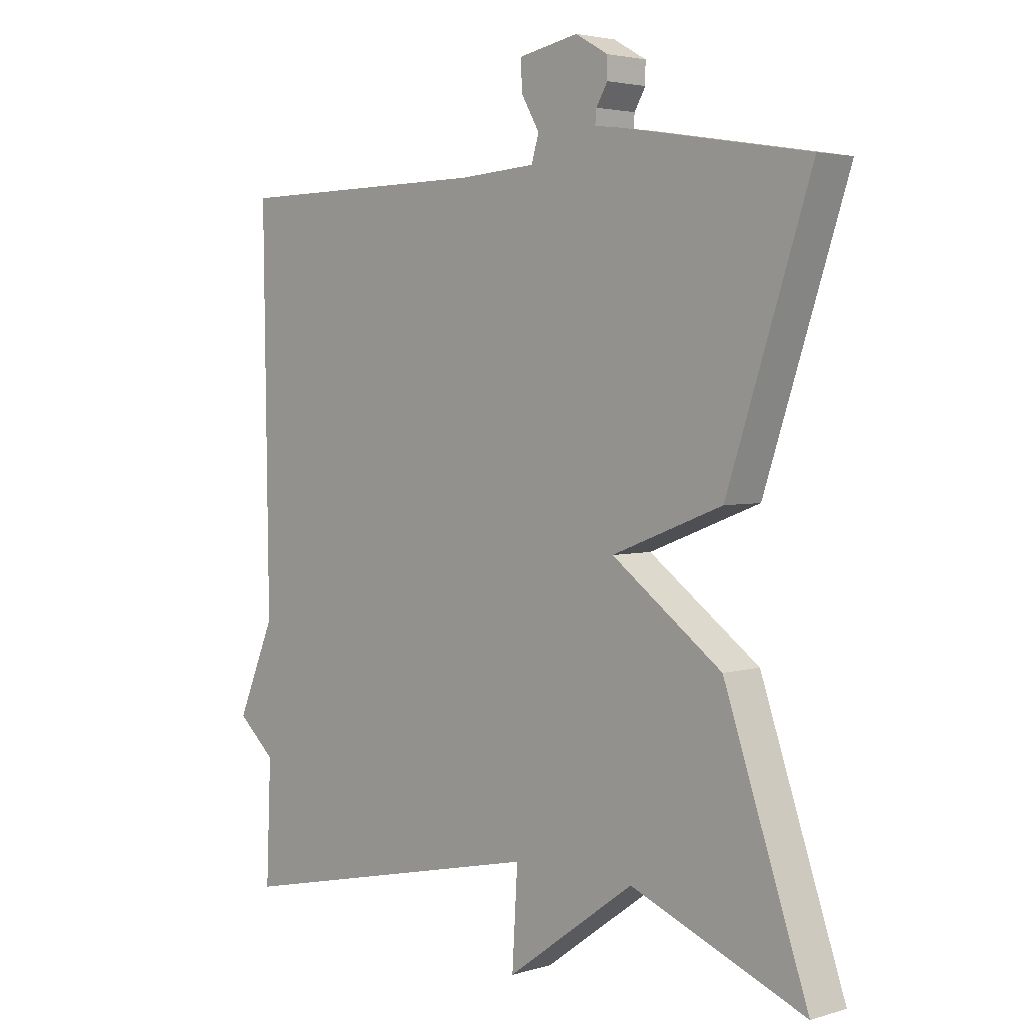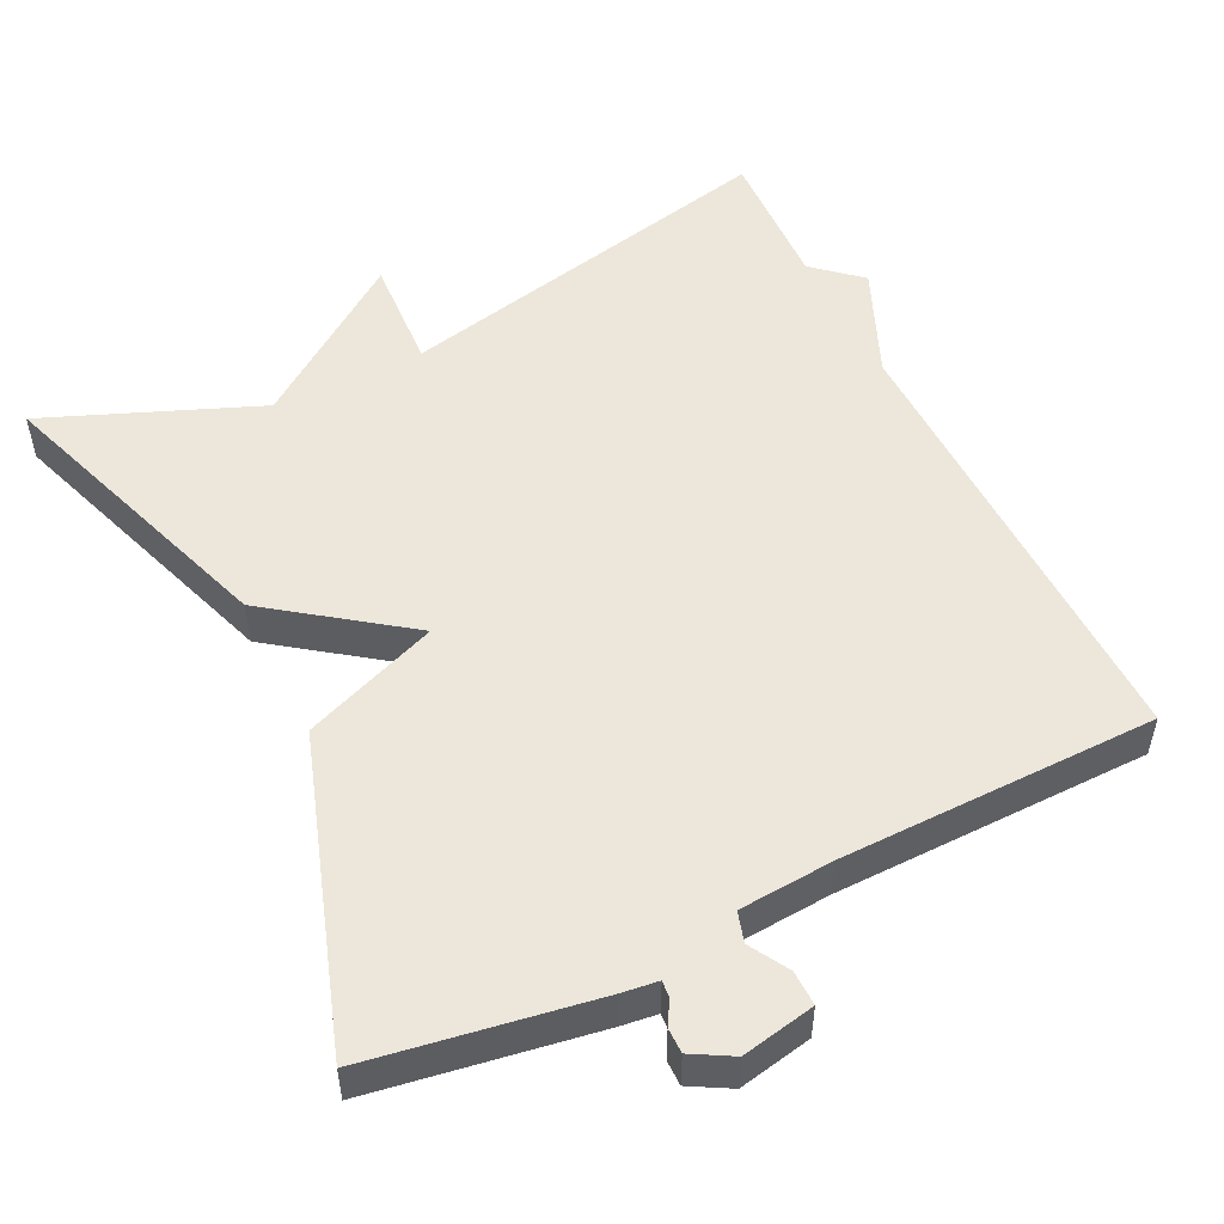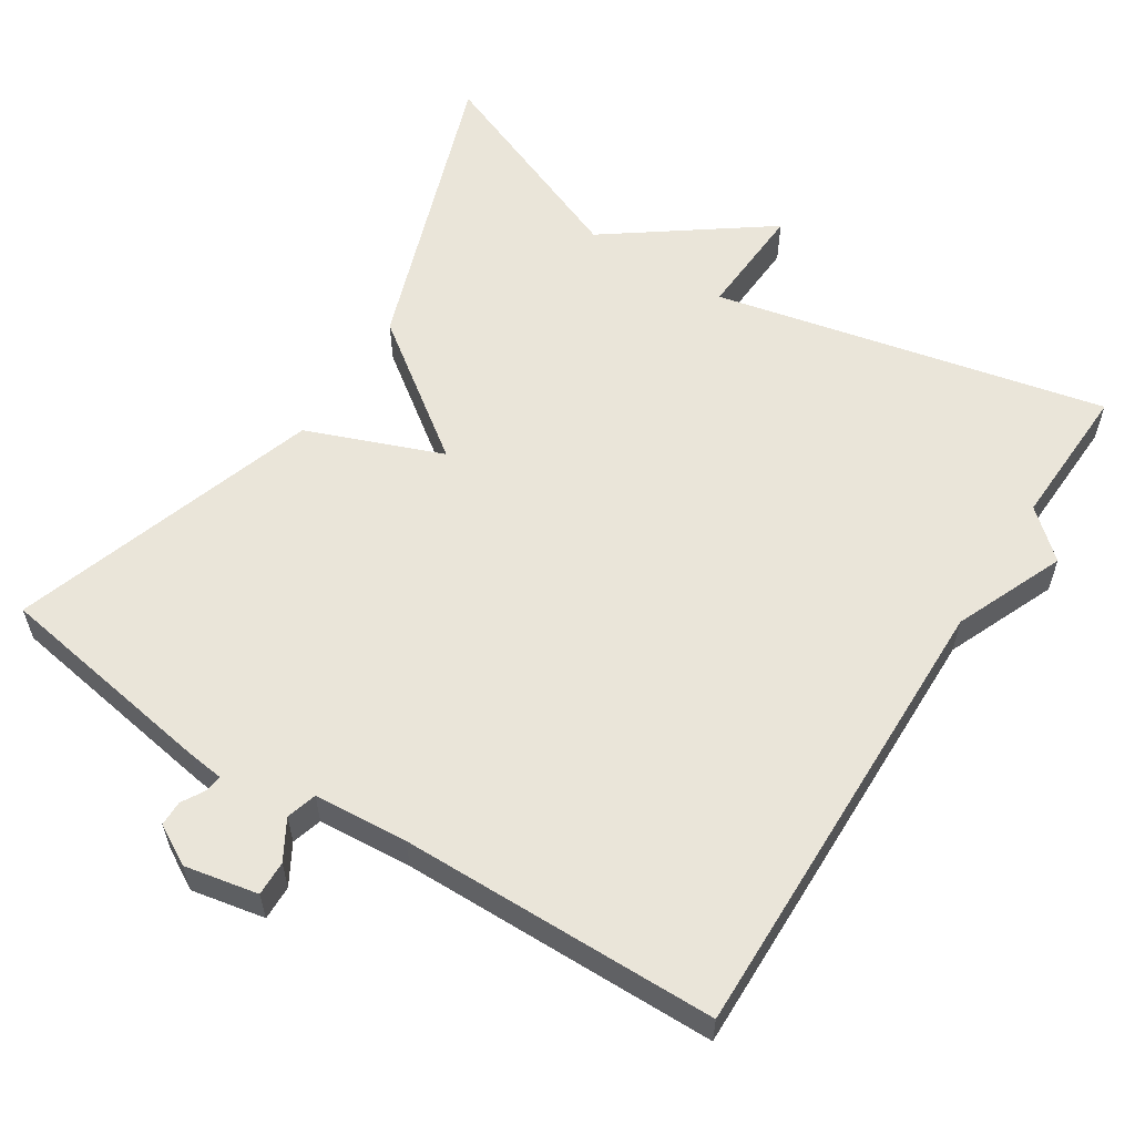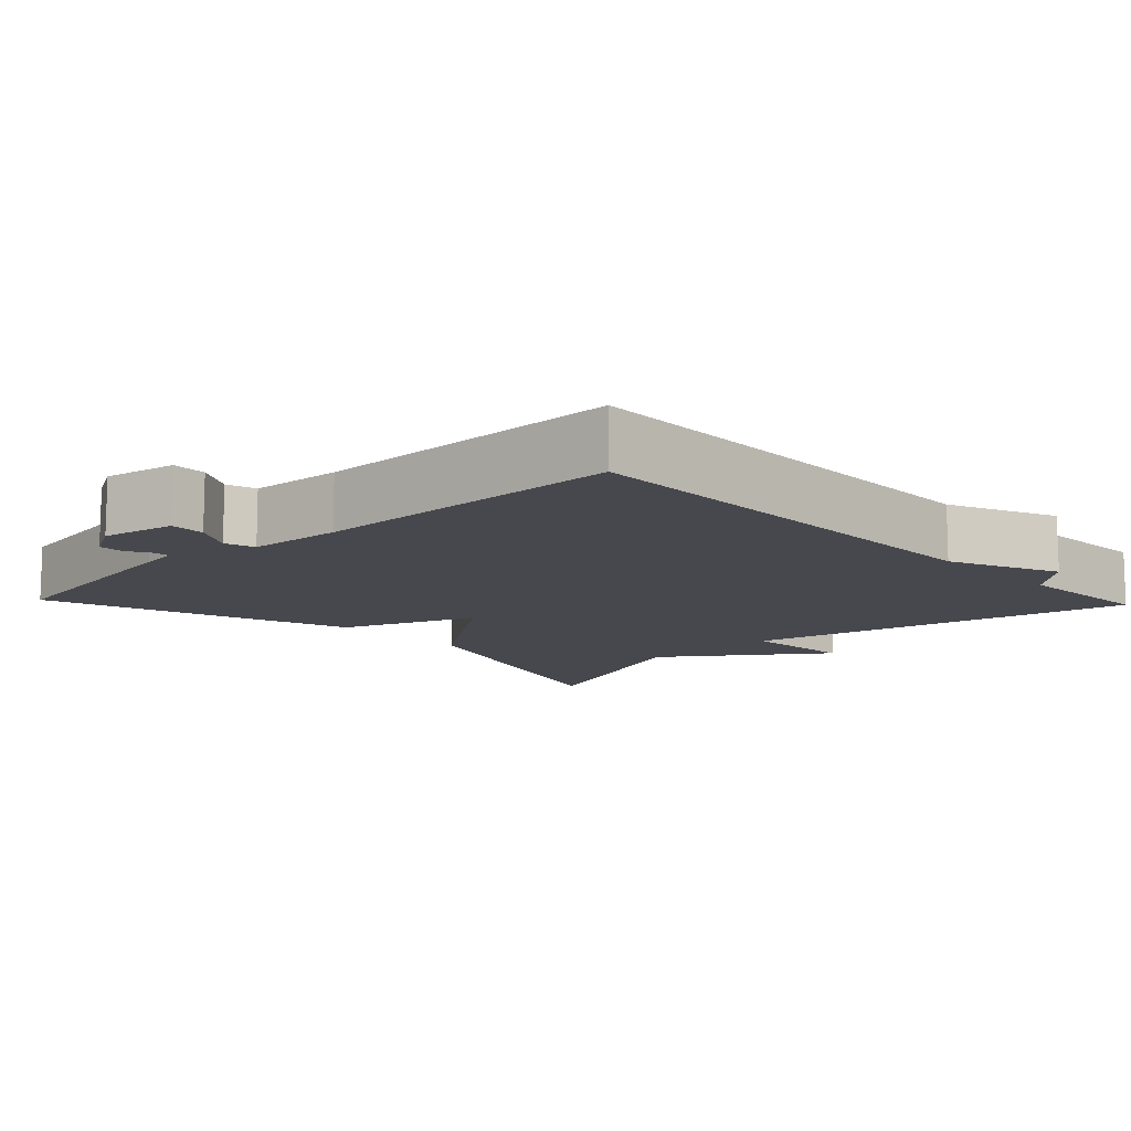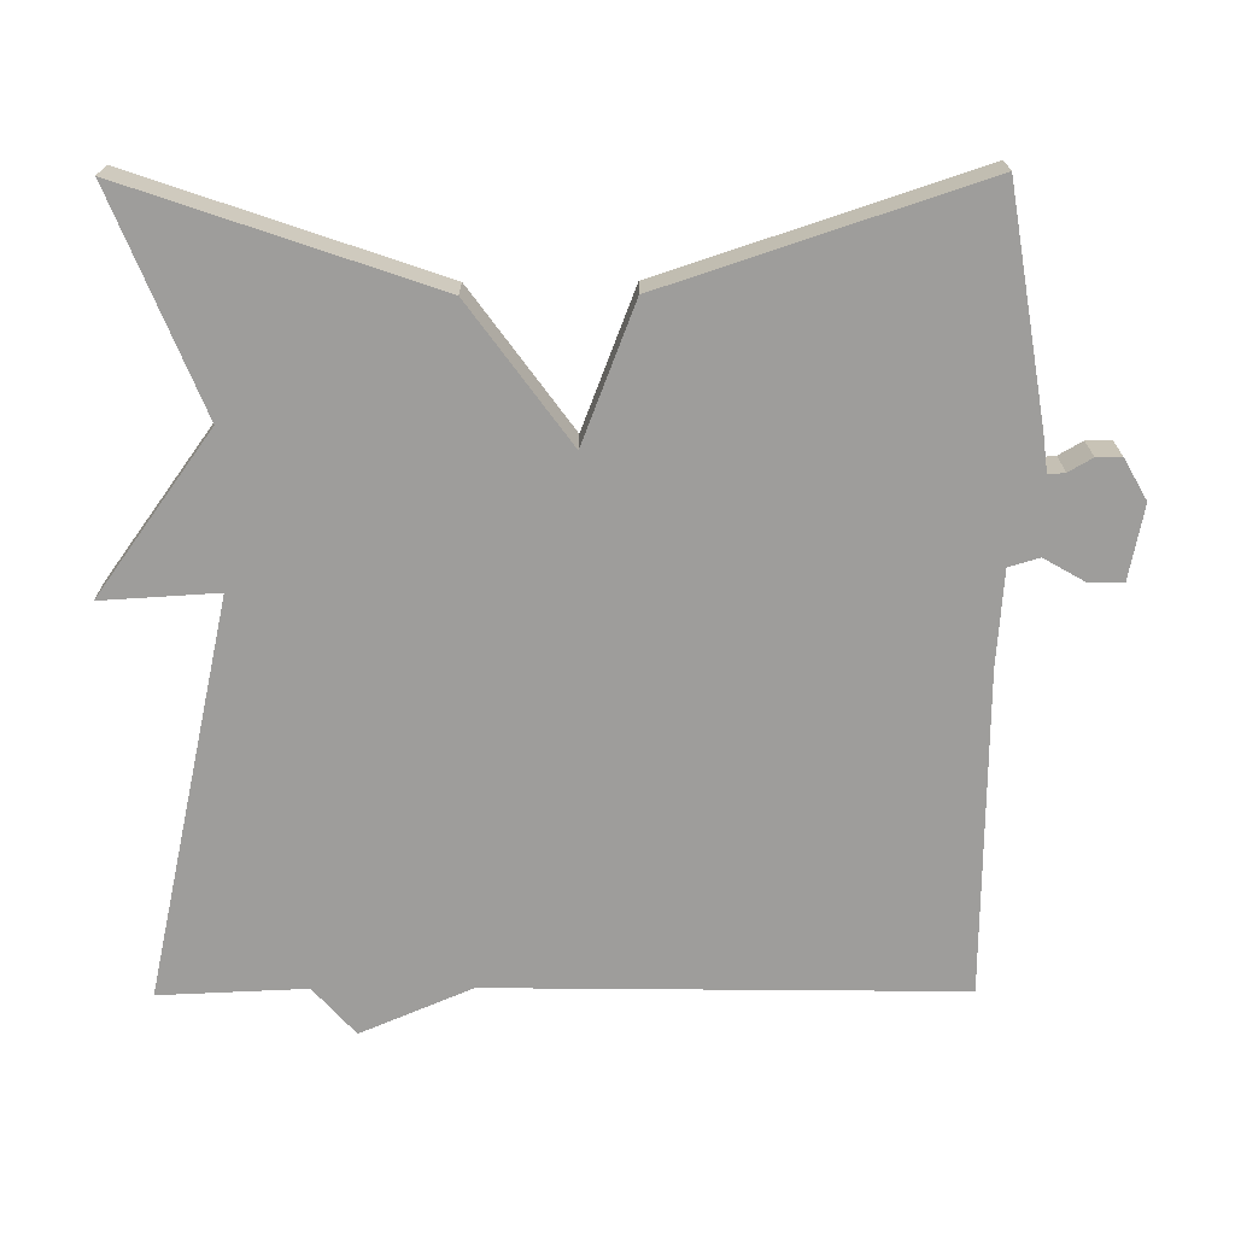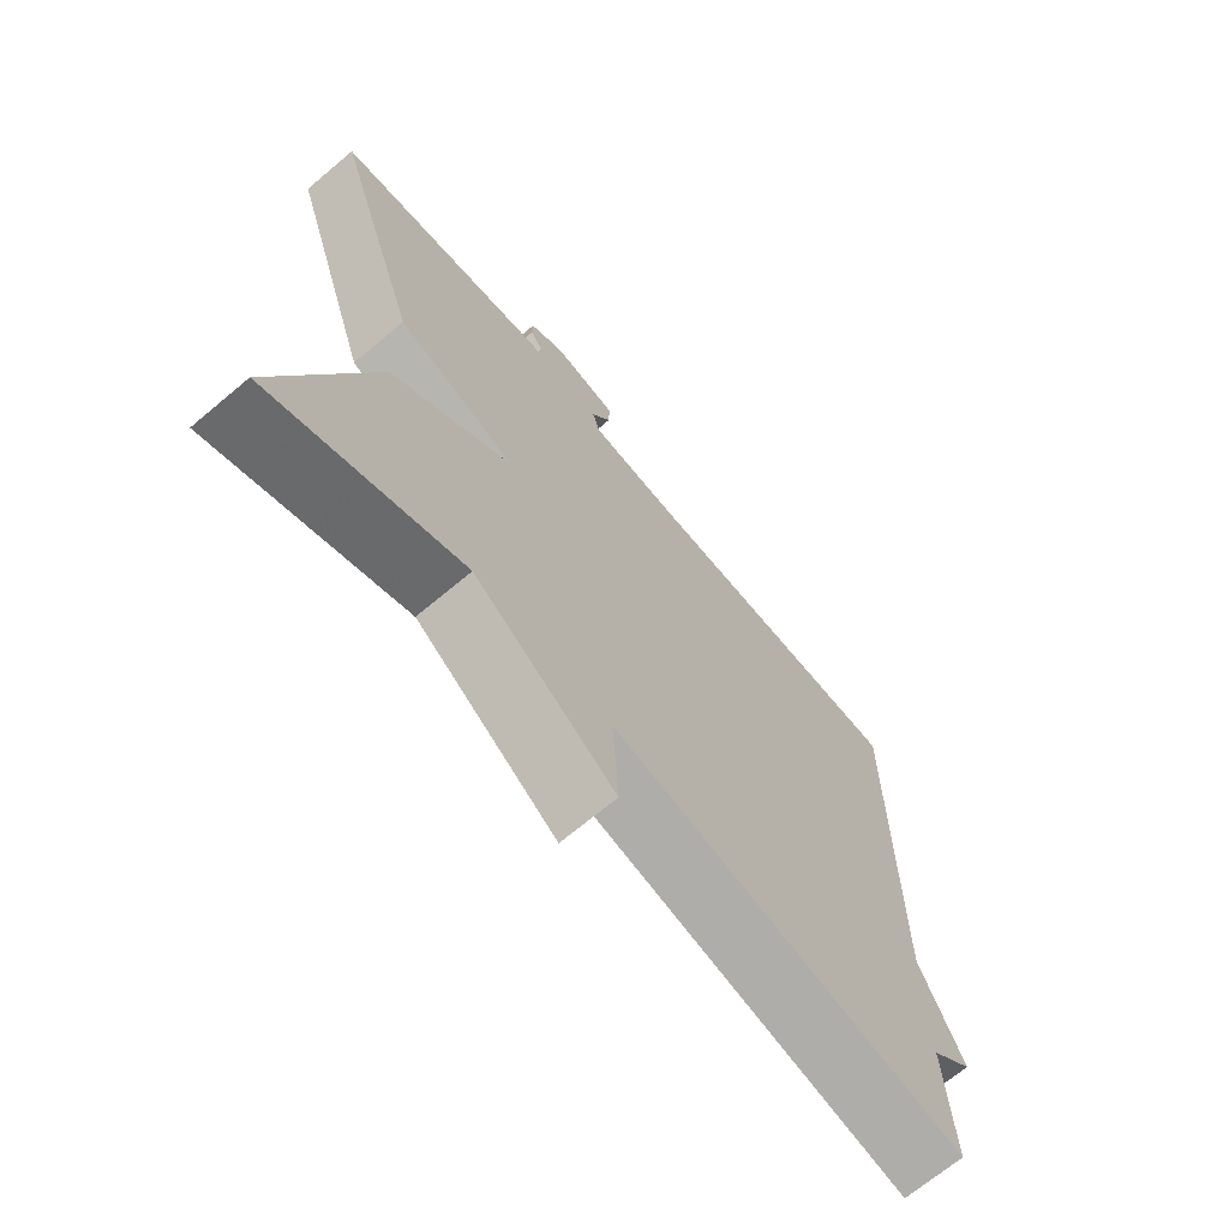
<metadata>
{"format":"obj","ext":"obj","renderer":"f3d","projection":"perspective","resolution":1024,"background":"white","views":[{"elev":3.4,"azim":-134.7,"up":"+Z"},{"elev":51.9,"azim":-26.2,"up":"+Y"},{"elev":58.5,"azim":32.4,"up":"+Y"},{"elev":-11.7,"azim":43.6,"up":"+Y"},{"elev":-70.4,"azim":-89.7,"up":"+Y"},{"elev":-69.7,"azim":-50.0,"up":"+Z"}]}
</metadata>
<code>
v 0.5 0.07 -0.5
v -0.018 0.07 -0.386
v -0.009 0.07 -0.537
v -0.218 0.07 -0.386
v -0.5 0.07 -0.5
v -0.365 0.07 -0.107
v -0.186 0.07 0.024
v -0.365 0.07 0.093
v -0.5 0.07 0.5
v -0.203 0.07 0.549
v -0.155 0.07 0.555
v -0.157 0.07 0.577
v -0.175 0.07 0.608
v -0.175 0.07 0.641
v -0.122 0.07 0.671
v -0.025 0.07 0.652
v -0.026 0.07 0.606
v -0.056 0.07 0.554
v -0.044 0.07 0.514
v 0.081 0.07 0.505
v 0.5 0.07 0.5
v 0.492 0.07 -0.109
v 0.554 0.07 -0.254
v 0.492 0.07 -0.309
v 0.5 0 -0.5
v -0.018 0 -0.386
v -0.009 0 -0.537
v -0.218 0 -0.386
v -0.5 0 -0.5
v -0.365 0 -0.107
v -0.186 0 0.024
v -0.365 0 0.093
v -0.5 0 0.5
v -0.203 0 0.549
v -0.155 0 0.555
v -0.157 0 0.577
v -0.175 0 0.608
v -0.175 0 0.641
v -0.122 0 0.671
v -0.025 0 0.652
v -0.026 0 0.606
v -0.056 0 0.554
v -0.044 0 0.514
v 0.081 0 0.505
v 0.5 0 0.5
v 0.492 0 -0.109
v 0.554 0 -0.254
v 0.492 0 -0.309
f 22 23 24
f 20 21 22
f 19 20 22 24
f 16 17 18
f 15 16 18
f 14 15 18
f 13 14 18
f 12 13 18
f 11 12 18 19
f 10 11 19
f 9 10 19
f 8 9 19
f 7 8 19
f 4 5 6 7
f 2 3 4 7
f 7 19 24
f 2 7 24
f 1 2 24
f 48 47 46
f 46 45 44
f 48 46 44 43
f 42 41 40
f 42 40 39
f 42 39 38
f 42 38 37
f 42 37 36
f 43 42 36 35
f 43 35 34
f 43 34 33
f 43 33 32
f 43 32 31
f 31 30 29 28
f 31 28 27 26
f 48 43 31
f 48 31 26
f 48 26 25
f 1 25 26 2
f 2 26 27 3
f 3 27 28 4
f 4 28 29 5
f 5 29 30 6
f 6 30 31 7
f 7 31 32 8
f 8 32 33 9
f 9 33 34 10
f 10 34 35 11
f 11 35 36 12
f 12 36 37 13
f 13 37 38 14
f 14 38 39 15
f 15 39 40 16
f 16 40 41 17
f 17 41 42 18
f 18 42 43 19
f 19 43 44 20
f 20 44 45 21
f 21 45 46 22
f 22 46 47 23
f 23 47 48 24
f 24 48 25 1

</code>
